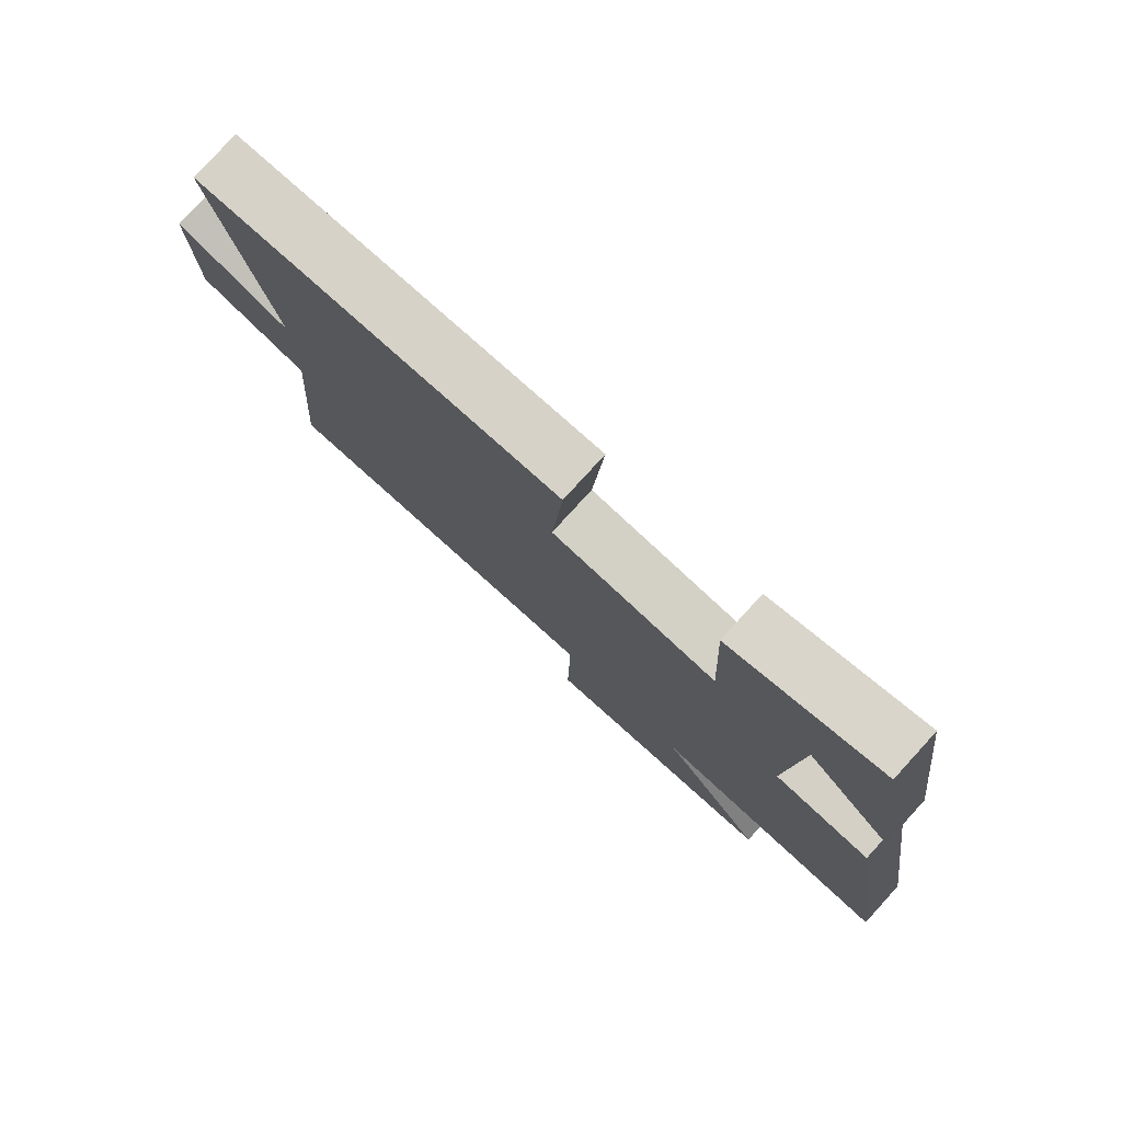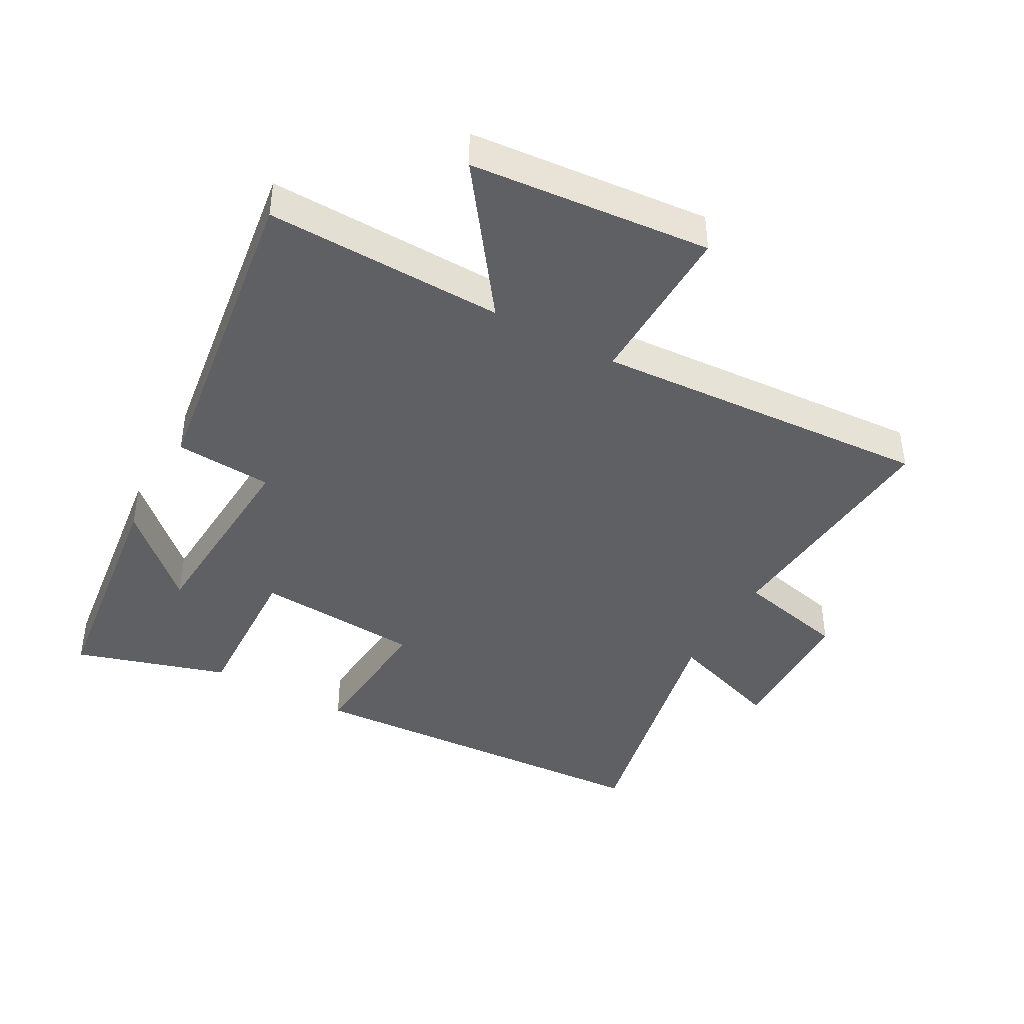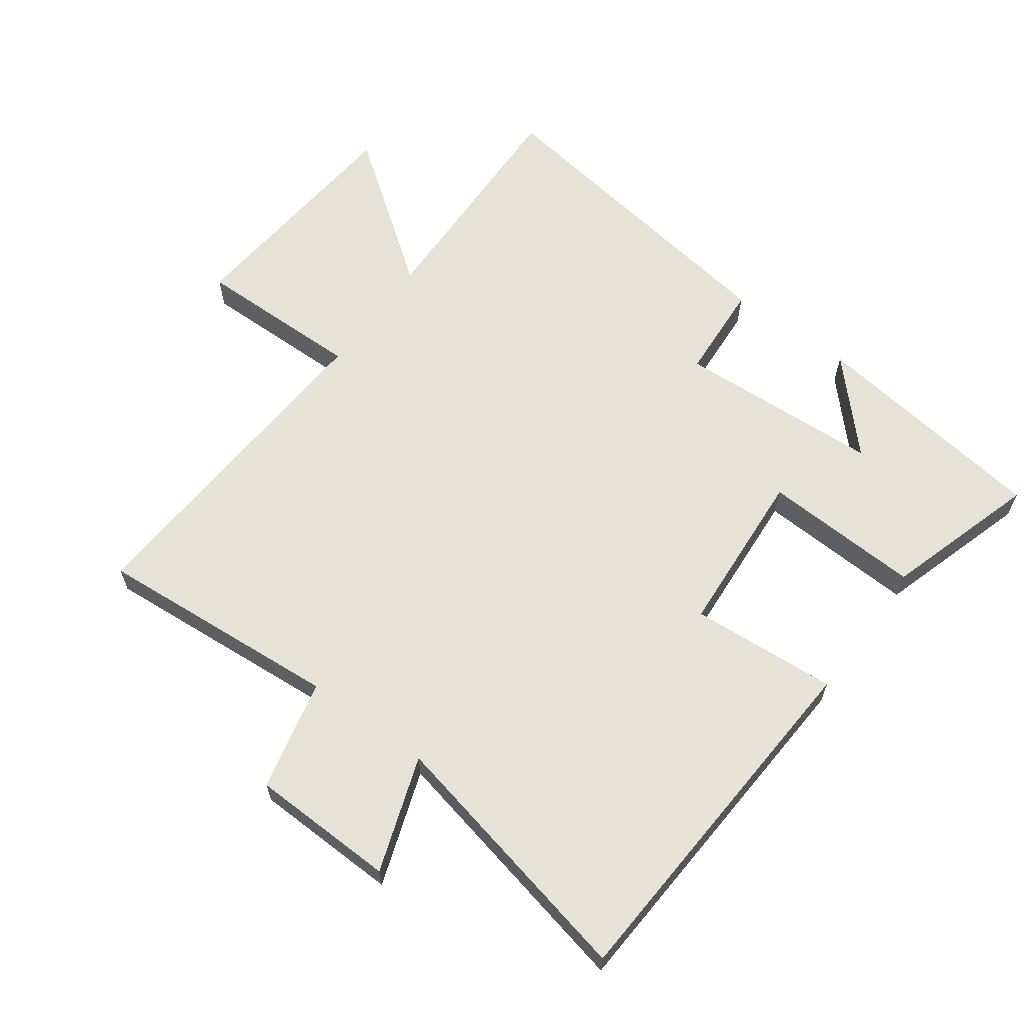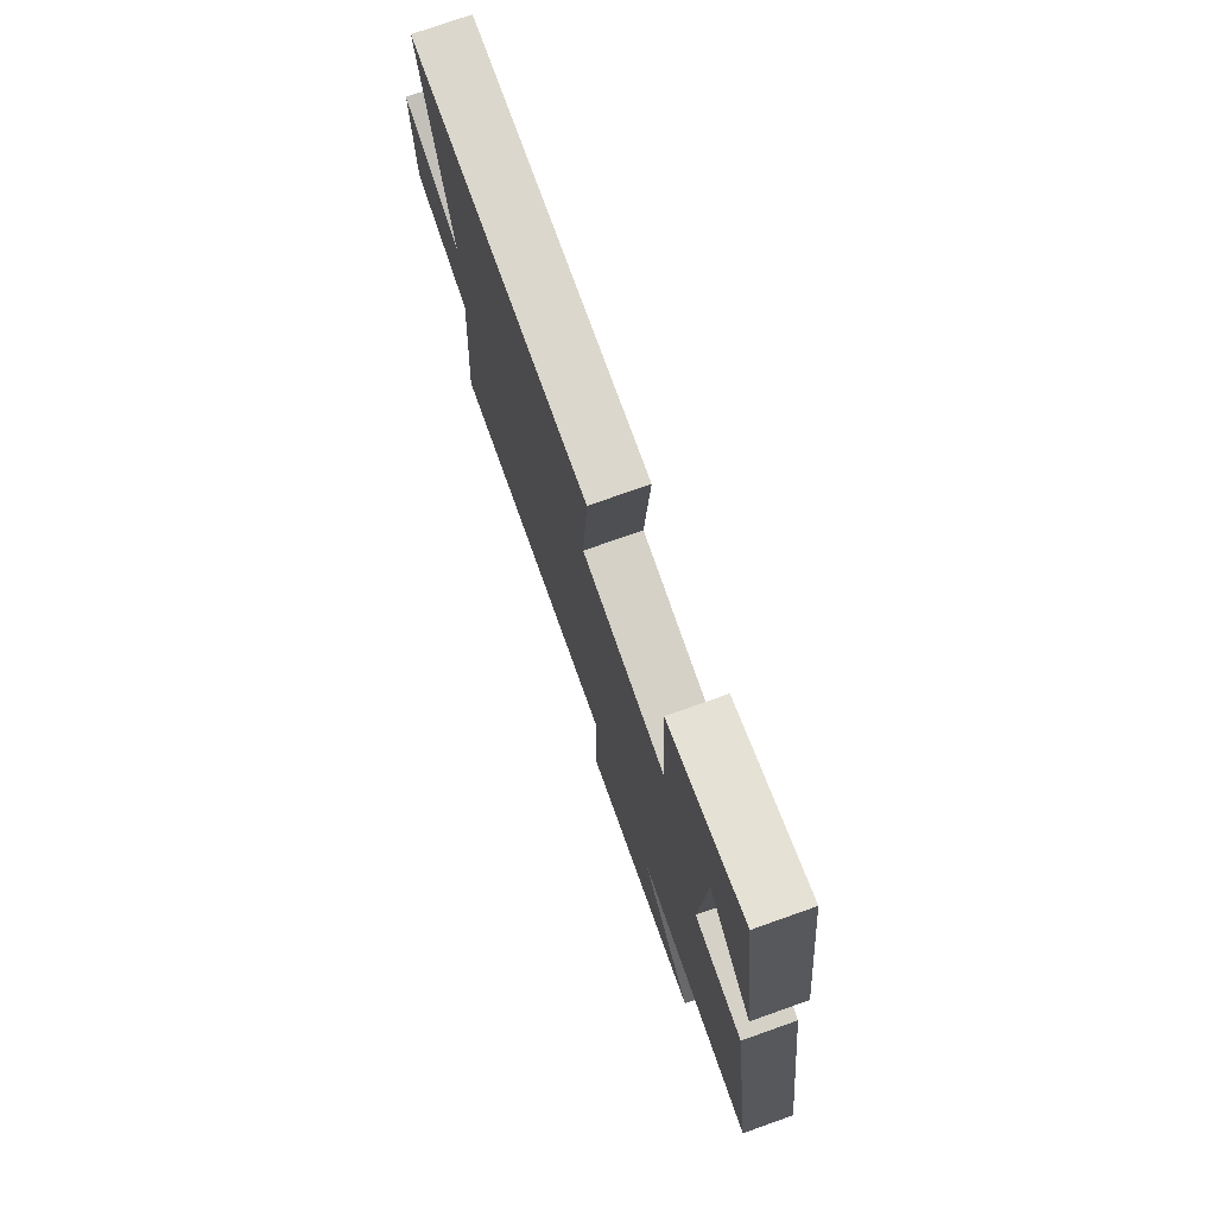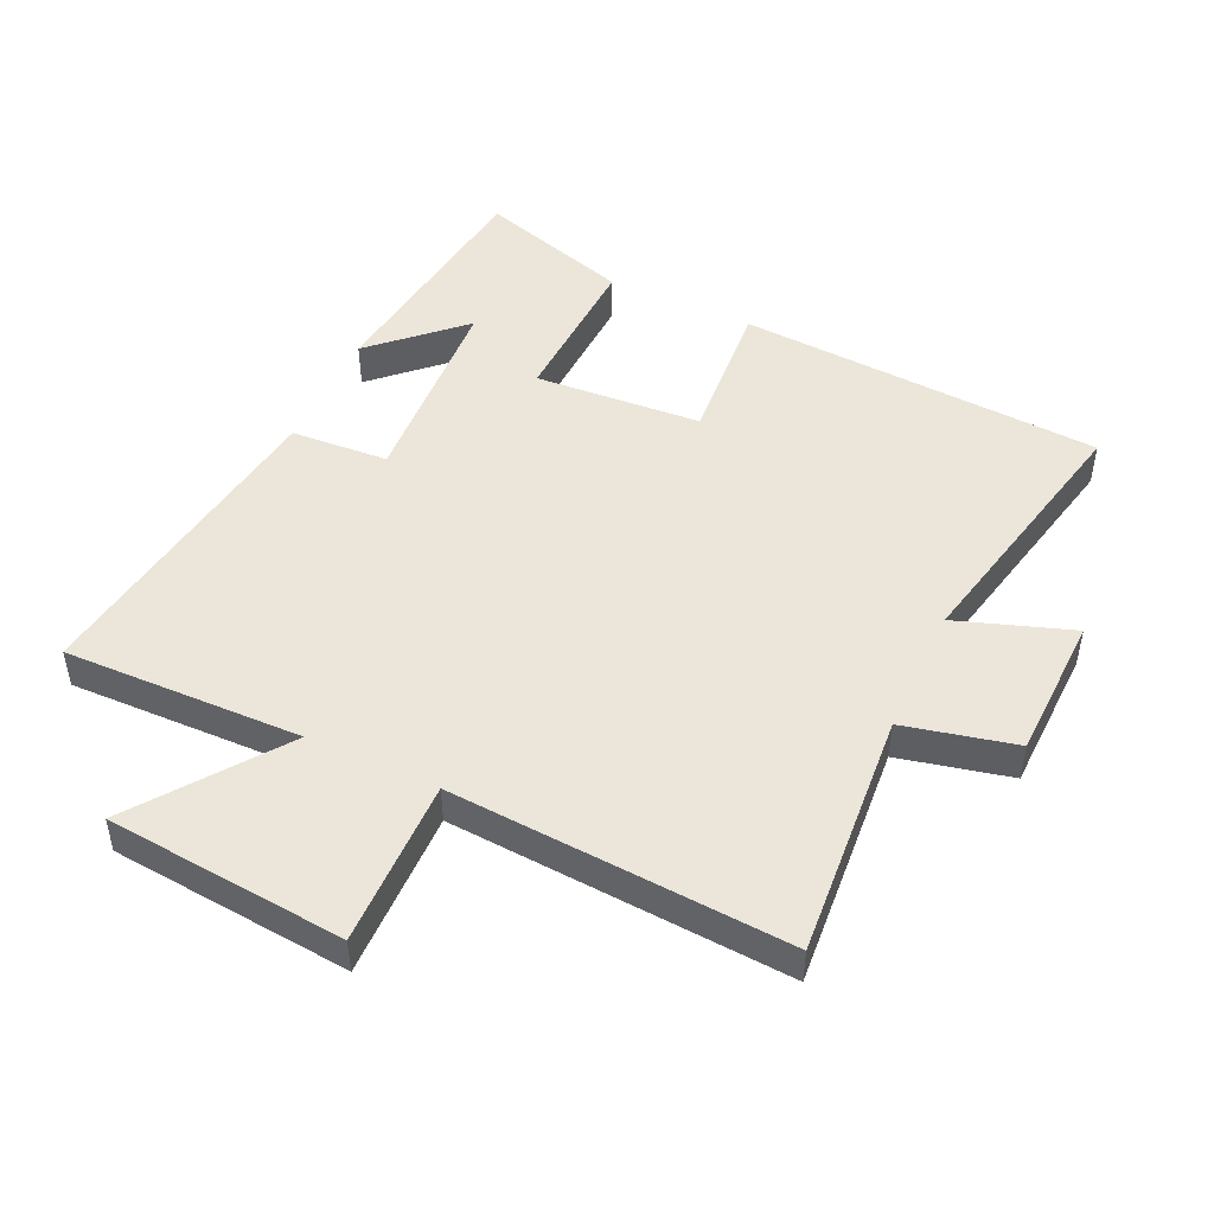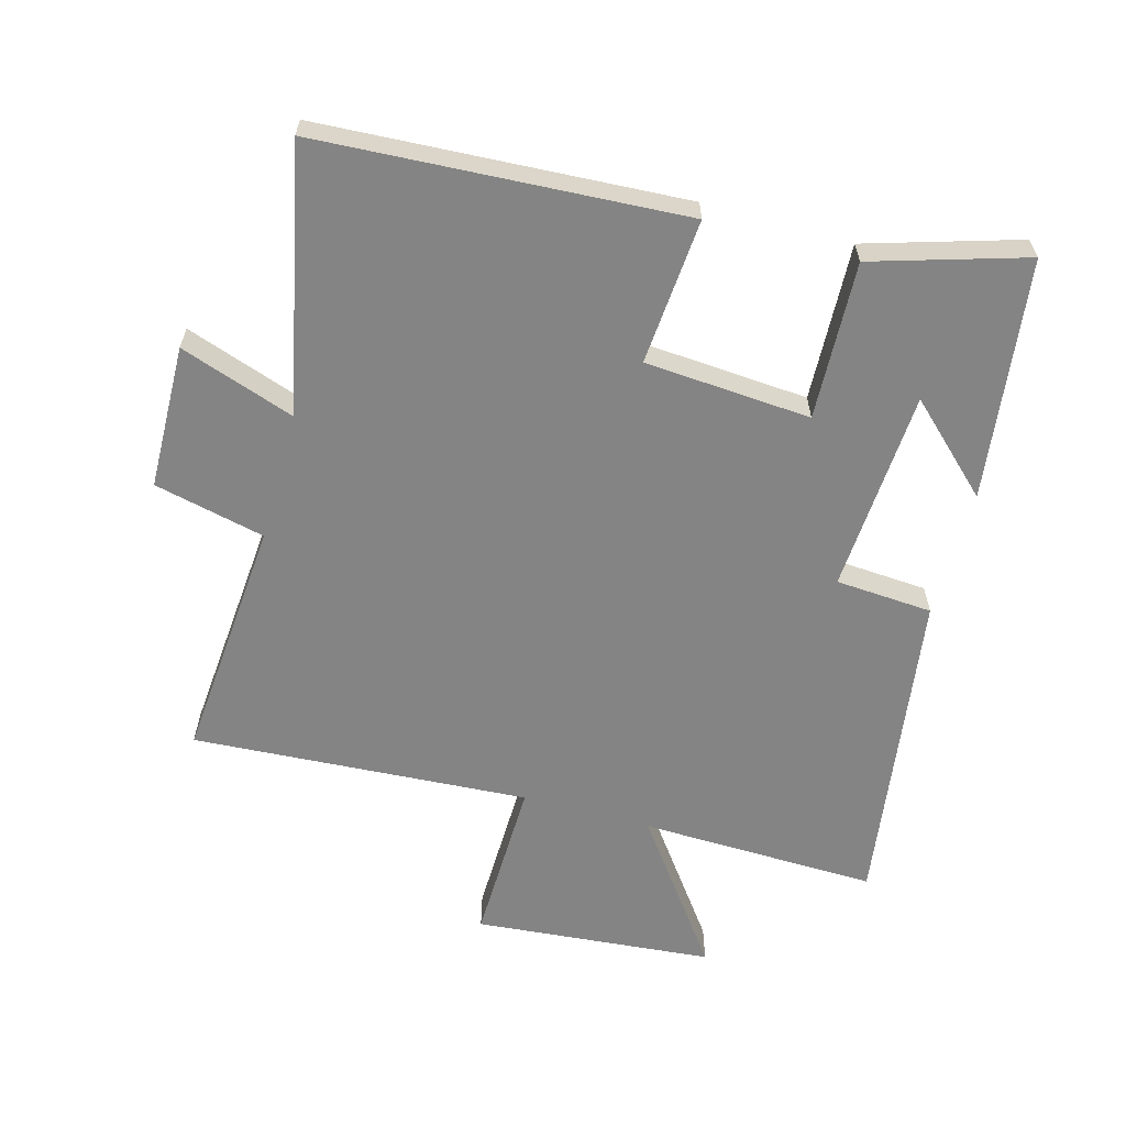
<metadata>
{"format":"obj","ext":"obj","renderer":"f3d","projection":"perspective","resolution":1024,"background":"white","views":[{"elev":78.8,"azim":42.4,"up":"+Z"},{"elev":-42.3,"azim":150.9,"up":"+Y"},{"elev":63.4,"azim":-53.8,"up":"+Y"},{"elev":75.7,"azim":70.5,"up":"+Z"},{"elev":48.4,"azim":-155.1,"up":"+Y"},{"elev":-61.4,"azim":-15.6,"up":"+Y"}]}
</metadata>
<code>
v -0.589 0.07 0.466
v -0.019 0.07 0.5
v -0.036 0.07 0.271
v 0.224 0.07 0.253
v 0.213 0.07 0.5
v 0.451 0.07 0.573
v 0.5 0.07 0.197
v 0.366 0.07 0.323
v 0.348 0.07 0.005
v 0.5 0.07 -0.005
v 0.573 0.07 -0.509
v 0.201 0.07 -0.5
v 0.367 0.07 -0.726
v -0.007 0.07 -0.76
v -0.003 0.07 -0.5
v -0.53 0.07 -0.534
v -0.5 0.07 -0.151
v -0.674 0.07 -0.111
v -0.68 0.07 0.115
v -0.5 0.07 0.053
v -0.589 0 0.466
v -0.019 0 0.5
v -0.036 0 0.271
v 0.224 0 0.253
v 0.213 0 0.5
v 0.451 0 0.573
v 0.5 0 0.197
v 0.366 0 0.323
v 0.348 0 0.005
v 0.5 0 -0.005
v 0.573 0 -0.509
v 0.201 0 -0.5
v 0.367 0 -0.726
v -0.007 0 -0.76
v -0.003 0 -0.5
v -0.53 0 -0.534
v -0.5 0 -0.151
v -0.674 0 -0.111
v -0.68 0 0.115
v -0.5 0 0.053
f 17 18 19 20
f 15 16 17
f 15 17 20
f 12 13 14 15
f 12 15 20 1
f 9 10 11 12
f 8 9 12
f 5 6 7 8
f 4 5 8
f 4 8 12
f 3 4 12
f 1 2 3
f 1 3 12
f 40 39 38 37
f 37 36 35
f 40 37 35
f 35 34 33 32
f 21 40 35 32
f 32 31 30 29
f 32 29 28
f 28 27 26 25
f 28 25 24
f 32 28 24
f 32 24 23
f 23 22 21
f 32 23 21
f 1 21 22 2
f 2 22 23 3
f 3 23 24 4
f 4 24 25 5
f 5 25 26 6
f 6 26 27 7
f 7 27 28 8
f 8 28 29 9
f 9 29 30 10
f 10 30 31 11
f 11 31 32 12
f 12 32 33 13
f 13 33 34 14
f 14 34 35 15
f 15 35 36 16
f 16 36 37 17
f 17 37 38 18
f 18 38 39 19
f 19 39 40 20
f 20 40 21 1

</code>
